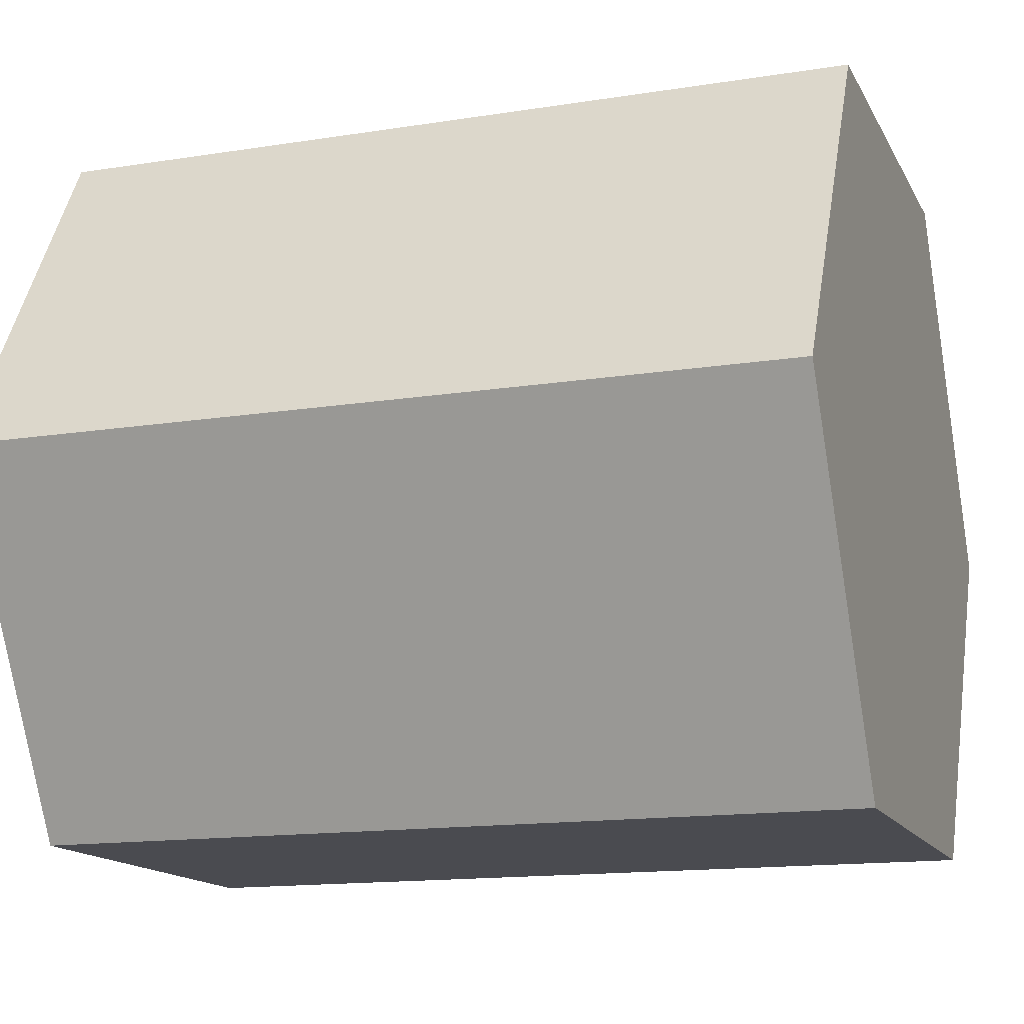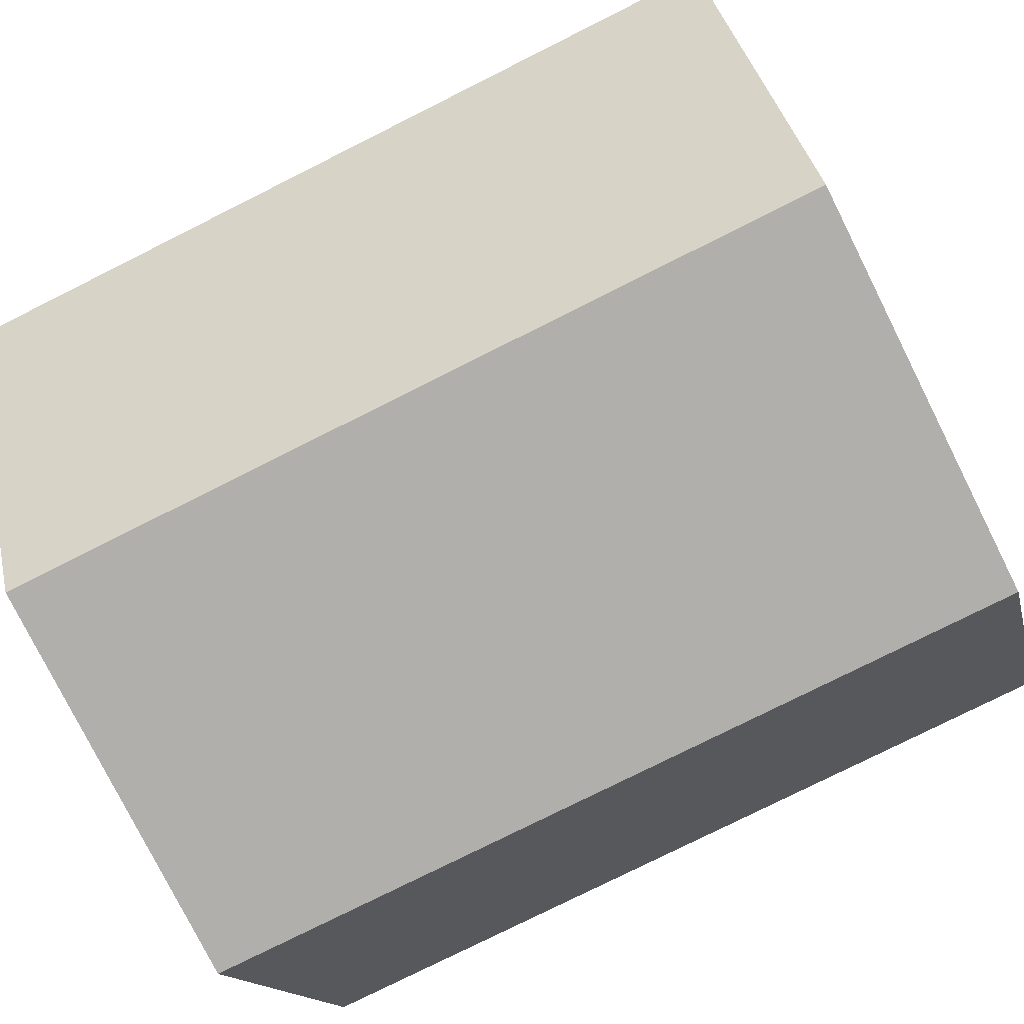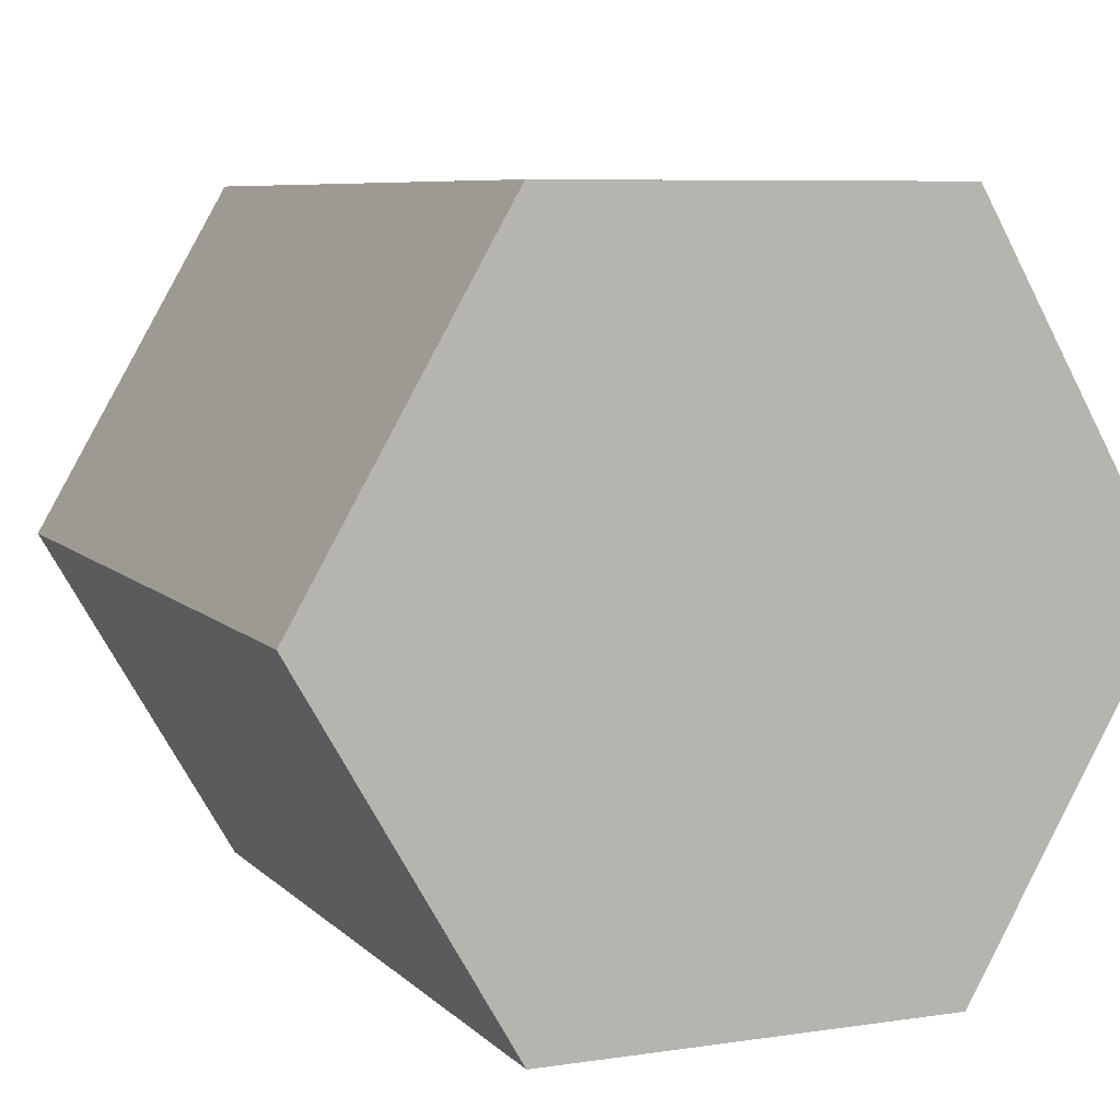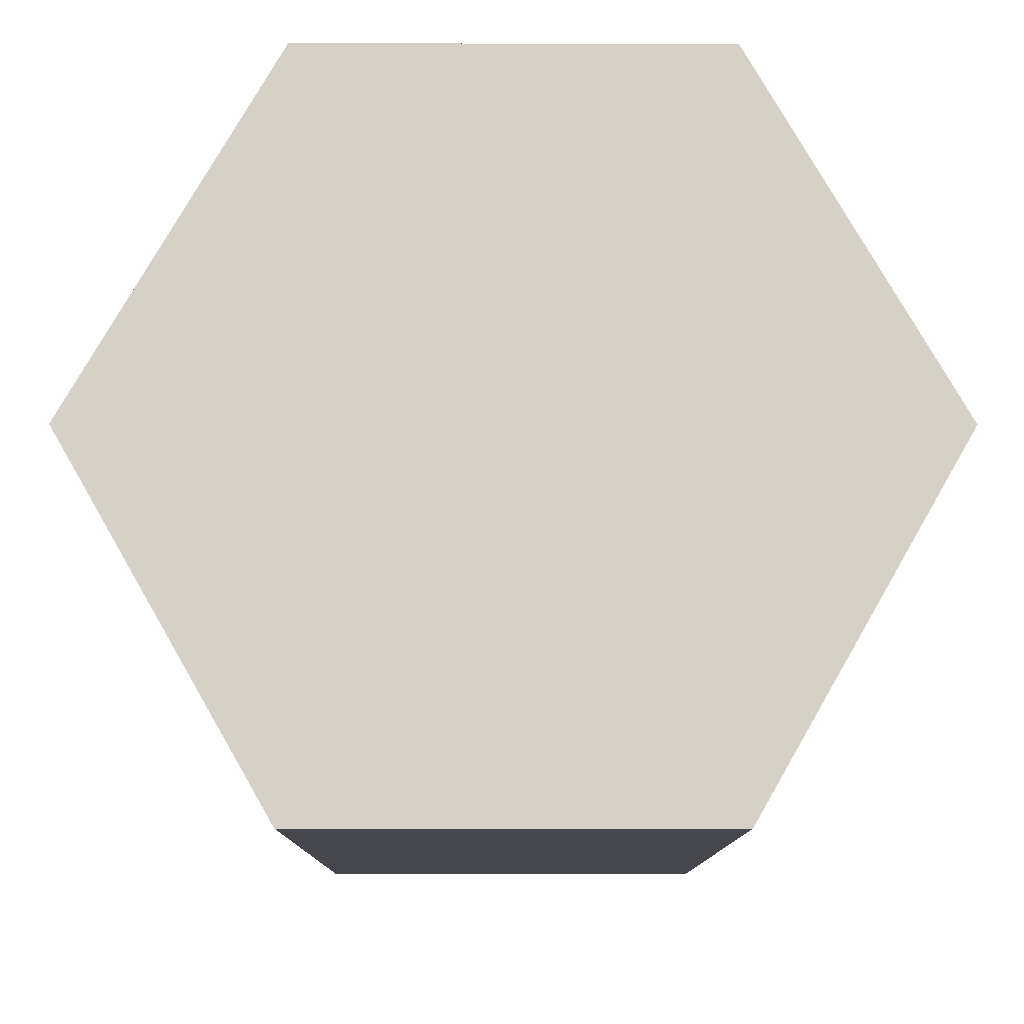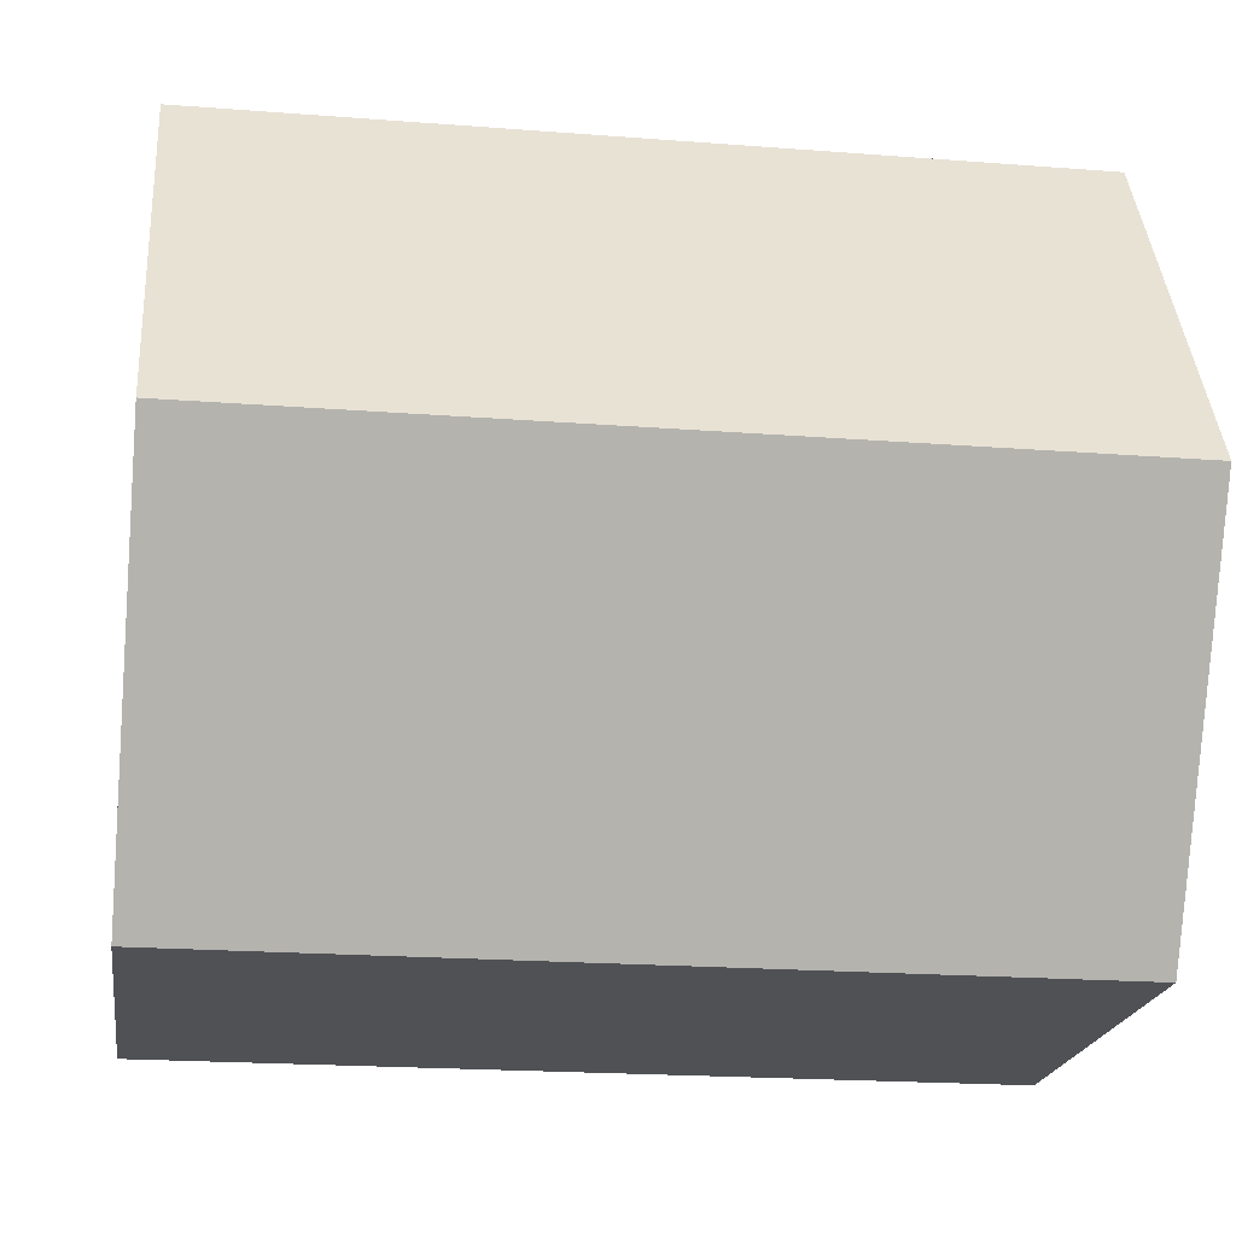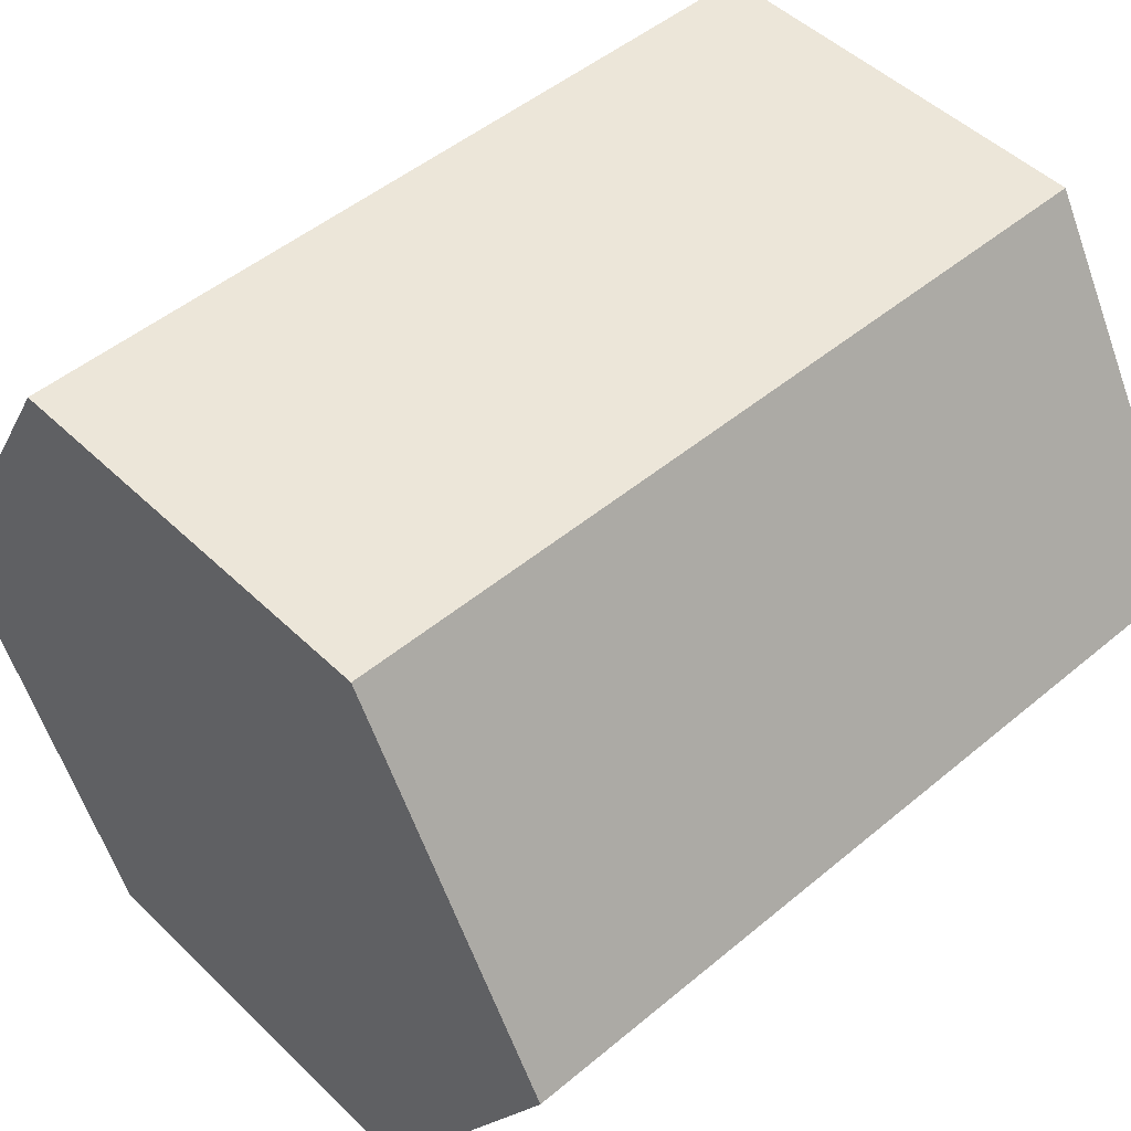
<metadata>
{"format":"obj","ext":"obj","renderer":"f3d","projection":"perspective","resolution":1024,"background":"white","views":[{"elev":-14.6,"azim":109.1,"up":"+Y"},{"elev":-78.2,"azim":-63.4,"up":"+Y"},{"elev":7.3,"azim":156.8,"up":"+Y"},{"elev":-10.9,"azim":-0.2,"up":"+Y"},{"elev":-20.0,"azim":-98.2,"up":"+Y"},{"elev":48.6,"azim":-133.0,"up":"+Y"}]}
</metadata>
<code>
o object_1
v -1 0 -0.2479
v -1 0 1.752
v -0.5 -0.866 -0.2479
v -0.5 -0.866 1.752
v -0.5 -0.866 -0.2479
v -0.5 -0.866 1.752
v 0.5 -0.866 -0.2479
v 0.5 -0.866 1.752
v 0.5 -0.866 -0.2479
v 0.5 -0.866 1.752
v 1 -1.225e-16 -0.2479
v 1 -1.225e-16 1.752
v 1 -1.225e-16 -0.2479
v 1 -1.225e-16 1.752
v 0.5 0.866 -0.2479
v 0.5 0.866 1.752
v 0.5 0.866 -0.2479
v 0.5 0.866 1.752
v -0.5 0.866 -0.2479
v -0.5 0.866 1.752
v -0.5 0.866 -0.2479
v -0.5 0.866 1.752
v -1 0 -0.2479
v -1 0 1.752
v -1 0 -0.2479
v -0.5 -0.866 -0.2479
v 0.5 -0.866 -0.2479
v 1 -1.225e-16 -0.2479
v 0.5 0.866 -0.2479
v -0.5 0.866 -0.2479
v -1 0 1.752
v -0.5 -0.866 1.752
v 0.5 -0.866 1.752
v 1 -1.225e-16 1.752
v 0.5 0.866 1.752
v -0.5 0.866 1.752
f 1 3 4 2
f 5 7 8 6
f 9 11 12 10
f 13 15 16 14
f 17 19 20 18
f 21 23 24 22
f 29 25 30
f 26 25 29
f 26 29 28
f 27 26 28
f 35 36 31
f 32 35 31
f 32 34 35
f 33 34 32

</code>
